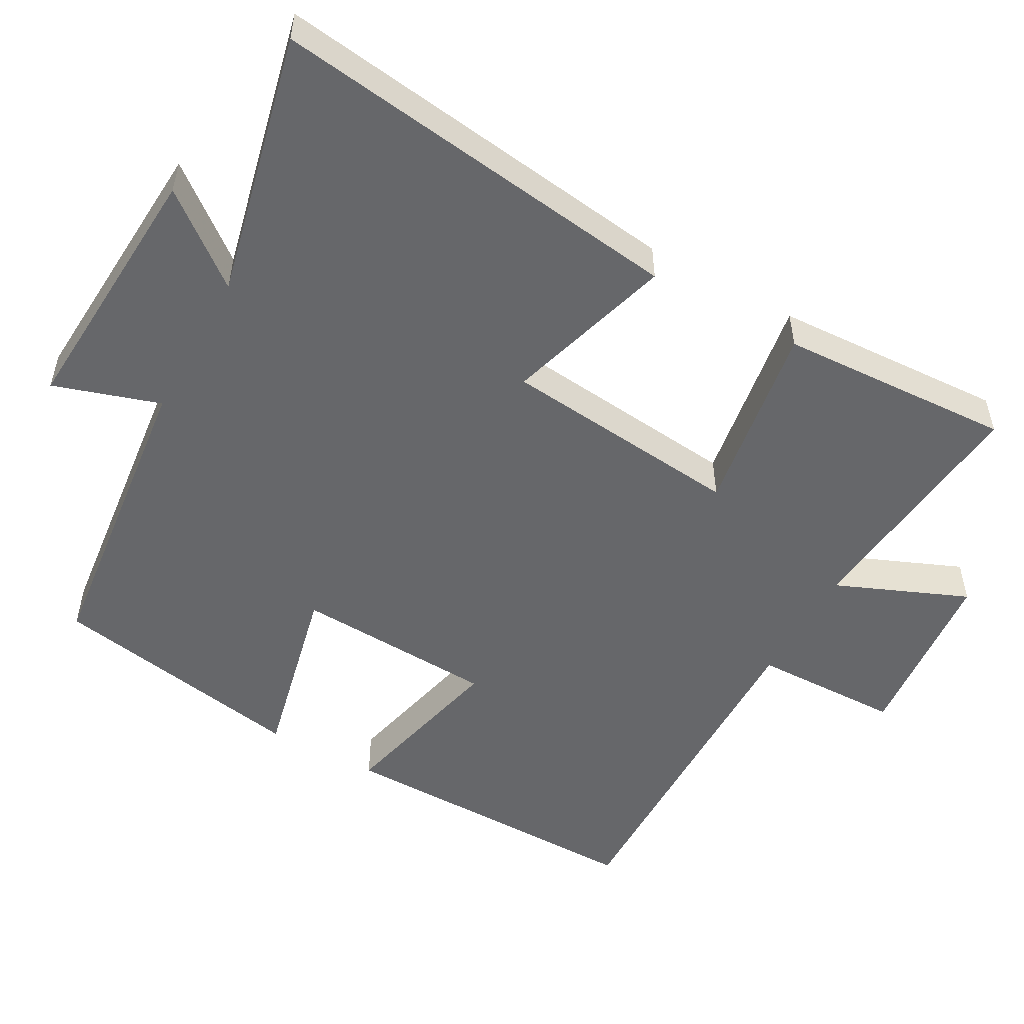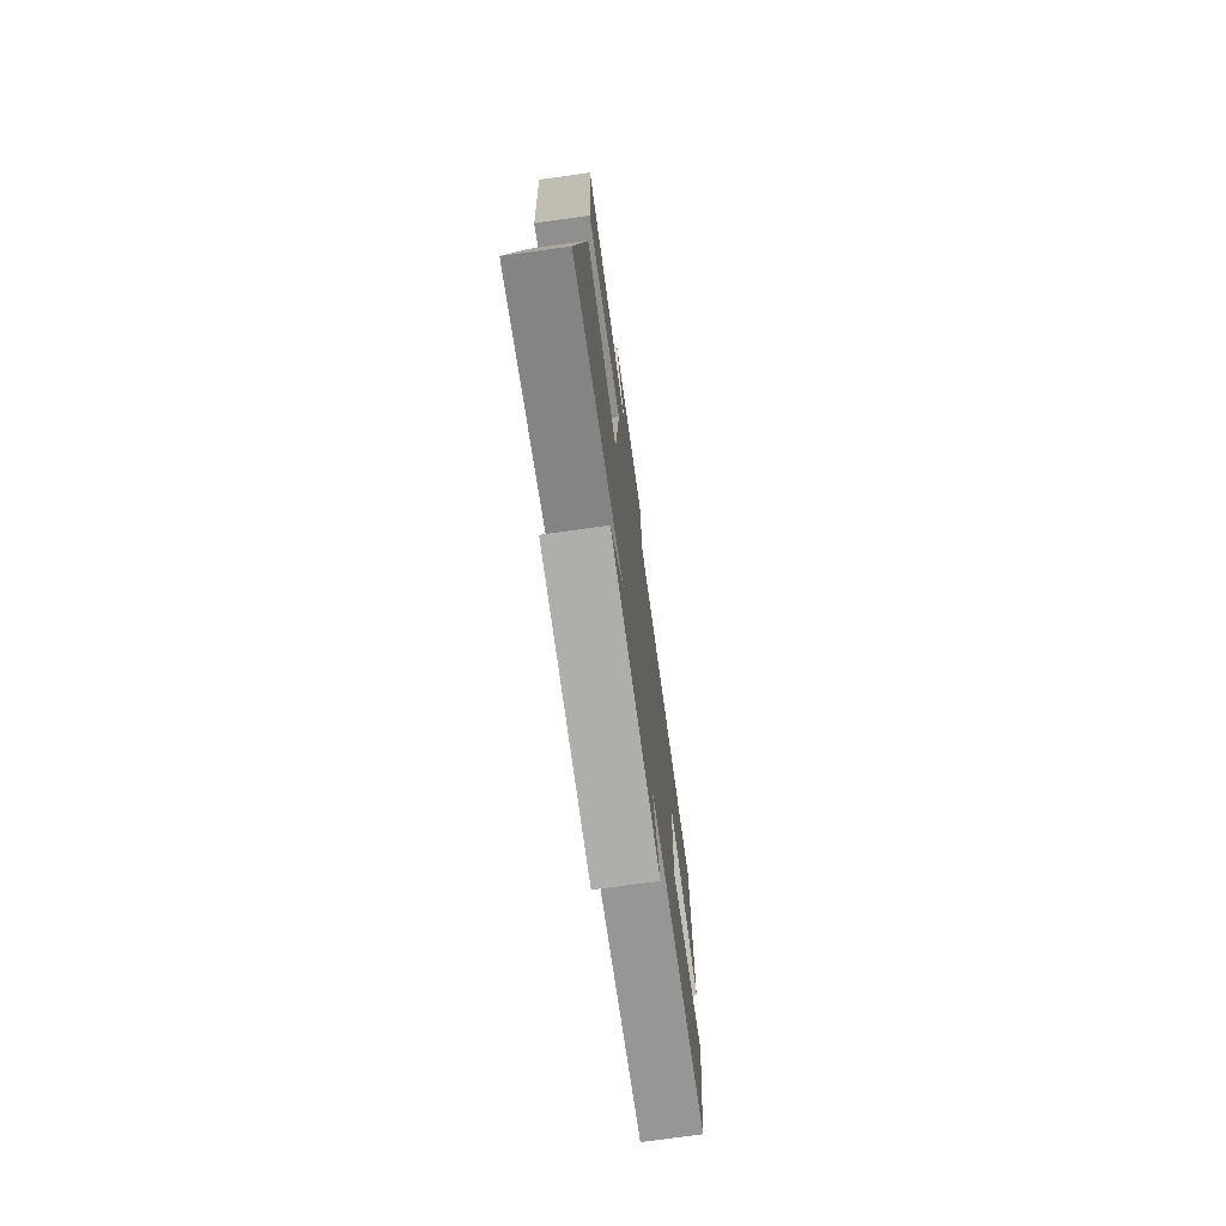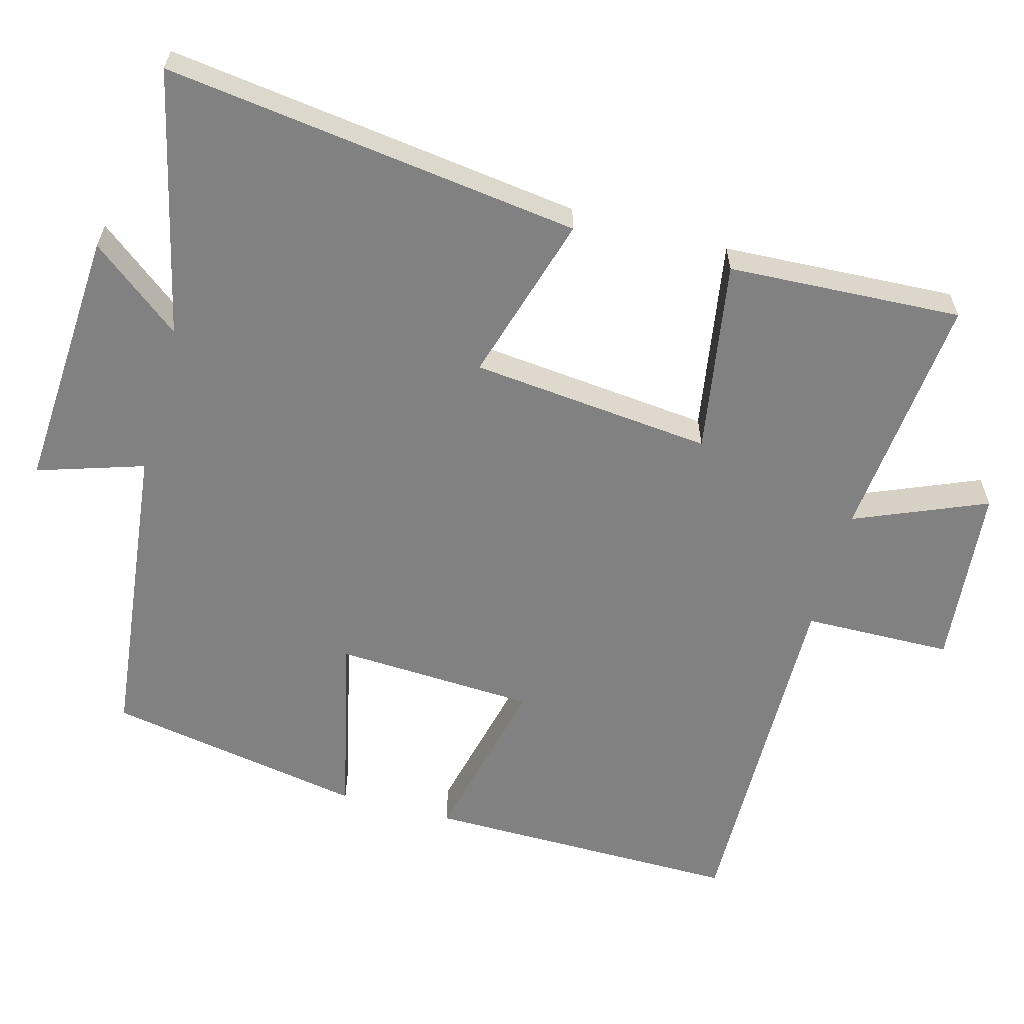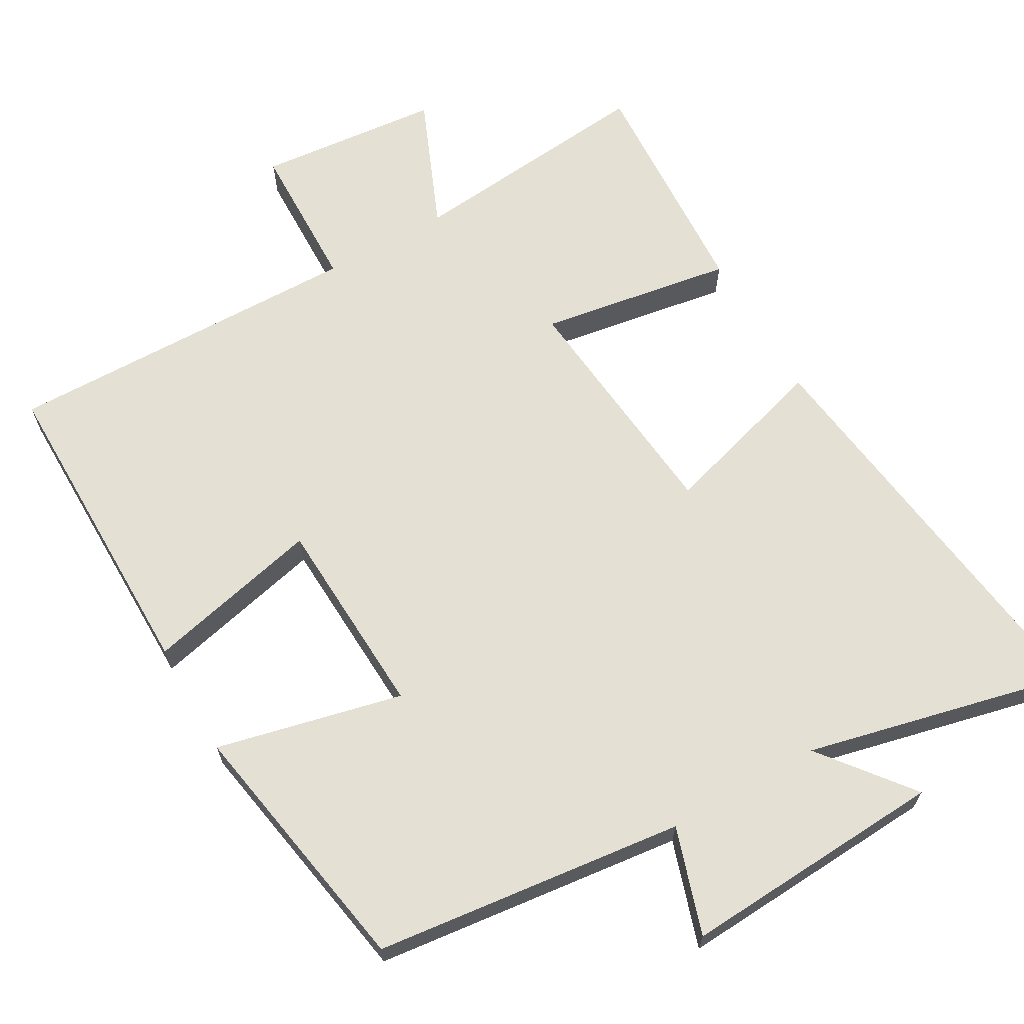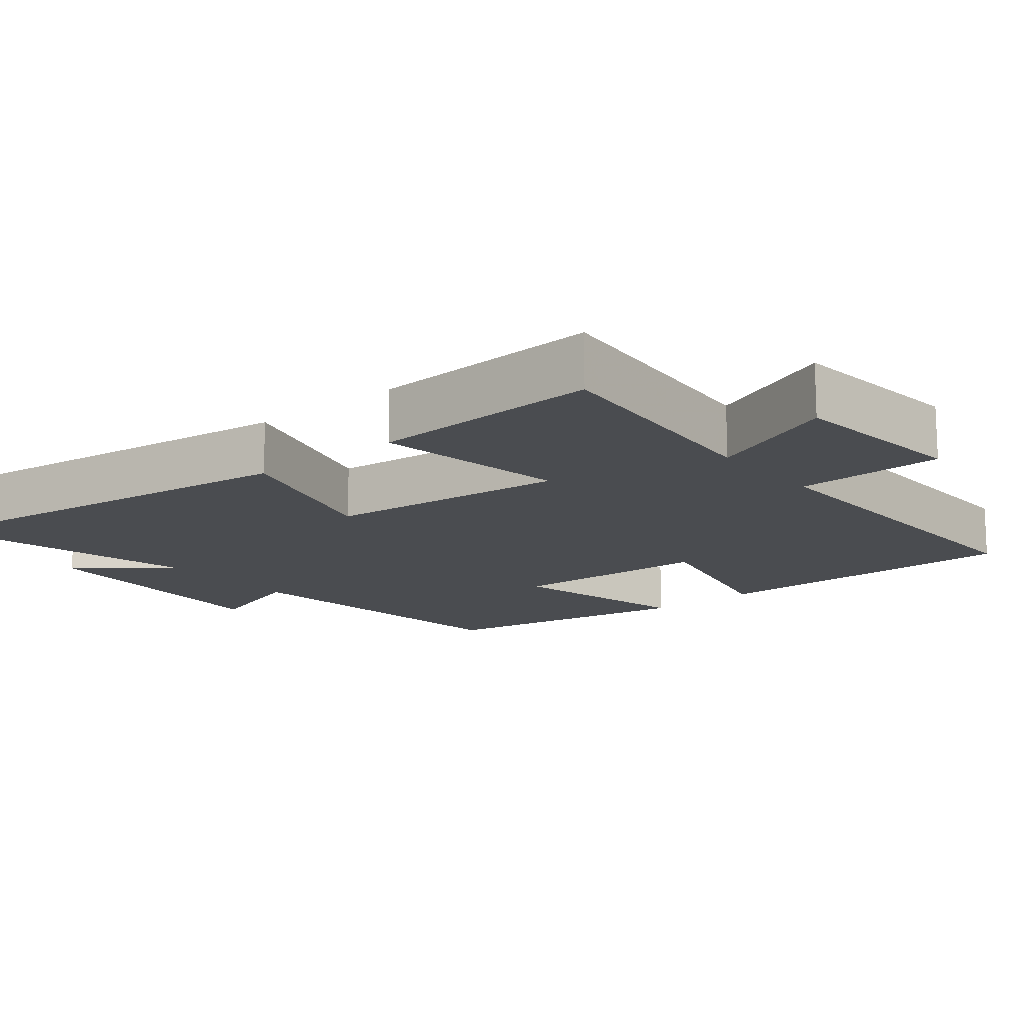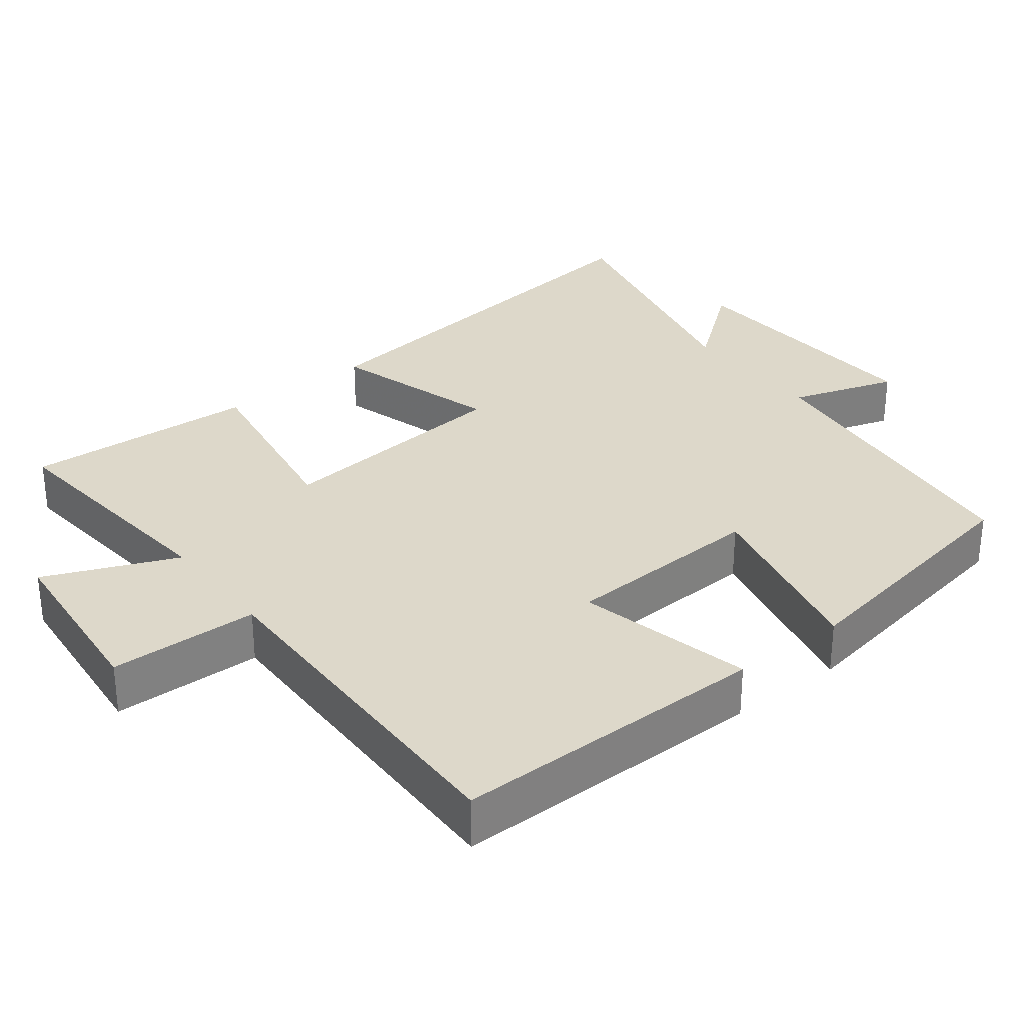
<metadata>
{"format":"obj","ext":"obj","renderer":"f3d","projection":"perspective","resolution":1024,"background":"white","views":[{"elev":-52.1,"azim":-119.1,"up":"+Y"},{"elev":-74.2,"azim":-82.1,"up":"+Z"},{"elev":-60.4,"azim":-105.2,"up":"+Y"},{"elev":65.9,"azim":150.4,"up":"+Y"},{"elev":-14.8,"azim":-50.5,"up":"+Y"},{"elev":31.0,"azim":52.3,"up":"+Y"}]}
</metadata>
<code>
v 0.436 0.07 -0.451
v 0.009 0.07 -0.5
v 0.056 0.07 -0.647
v -0.308 0.07 -0.625
v -0.209 0.07 -0.5
v -0.576 0.07 -0.585
v -0.5 0.07 -0.011
v -0.267 0.07 -0.08
v -0.233 0.07 0.254
v -0.5 0.07 0.211
v -0.516 0.07 0.534
v -0.173 0.07 0.5
v -0.249 0.07 0.682
v 0.003 0.07 0.706
v 0.007 0.07 0.5
v 0.503 0.07 0.508
v 0.5 0.07 0.07
v 0.258 0.07 0.127
v 0.244 0.07 -0.151
v 0.5 0.07 -0.092
v 0.436 0 -0.451
v 0.009 0 -0.5
v 0.056 0 -0.647
v -0.308 0 -0.625
v -0.209 0 -0.5
v -0.576 0 -0.585
v -0.5 0 -0.011
v -0.267 0 -0.08
v -0.233 0 0.254
v -0.5 0 0.211
v -0.516 0 0.534
v -0.173 0 0.5
v -0.249 0 0.682
v 0.003 0 0.706
v 0.007 0 0.5
v 0.503 0 0.508
v 0.5 0 0.07
v 0.258 0 0.127
v 0.244 0 -0.151
v 0.5 0 -0.092
f 19 20 1 2
f 18 19 2
f 15 16 17 18
f 15 18 2
f 12 13 14 15
f 12 15 2
f 9 10 11 12
f 8 9 12 2
f 5 6 7 8
f 5 8 2 3
f 3 4 5
f 22 21 40 39
f 22 39 38
f 38 37 36 35
f 22 38 35
f 35 34 33 32
f 22 35 32
f 32 31 30 29
f 22 32 29 28
f 28 27 26 25
f 23 22 28 25
f 25 24 23
f 1 21 22 2
f 2 22 23 3
f 3 23 24 4
f 4 24 25 5
f 5 25 26 6
f 6 26 27 7
f 7 27 28 8
f 8 28 29 9
f 9 29 30 10
f 10 30 31 11
f 11 31 32 12
f 12 32 33 13
f 13 33 34 14
f 14 34 35 15
f 15 35 36 16
f 16 36 37 17
f 17 37 38 18
f 18 38 39 19
f 19 39 40 20
f 20 40 21 1

</code>
